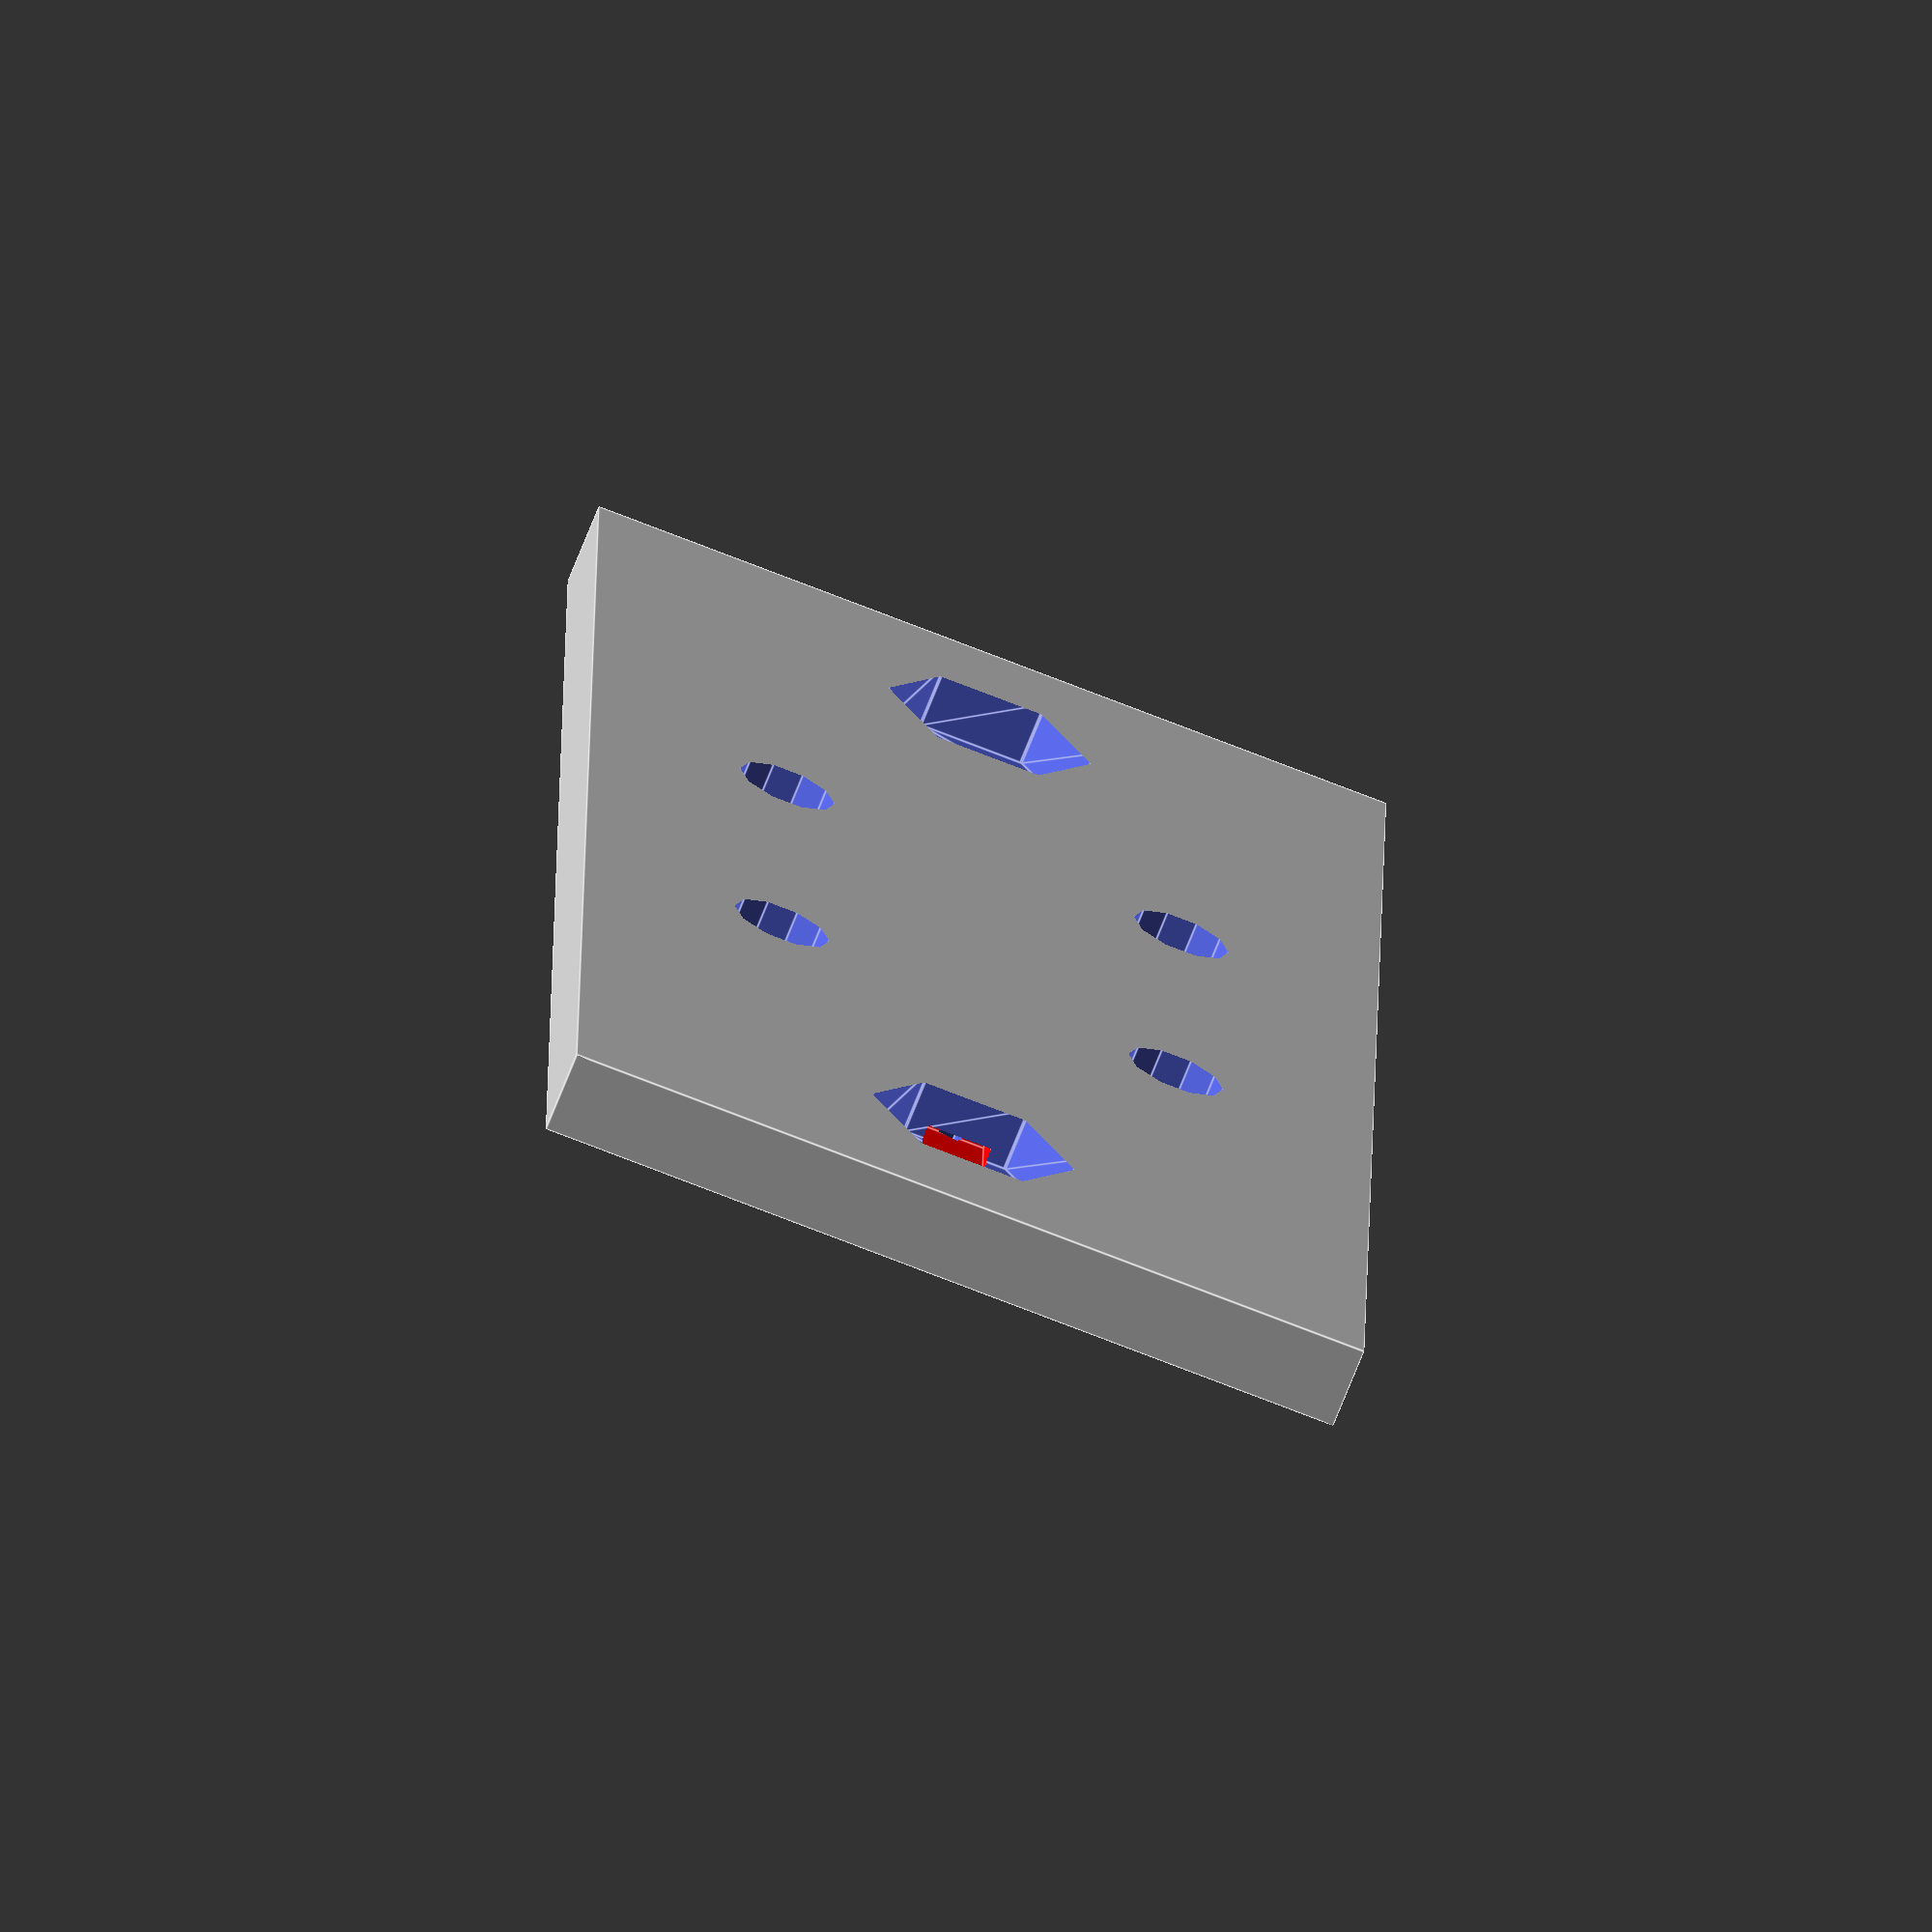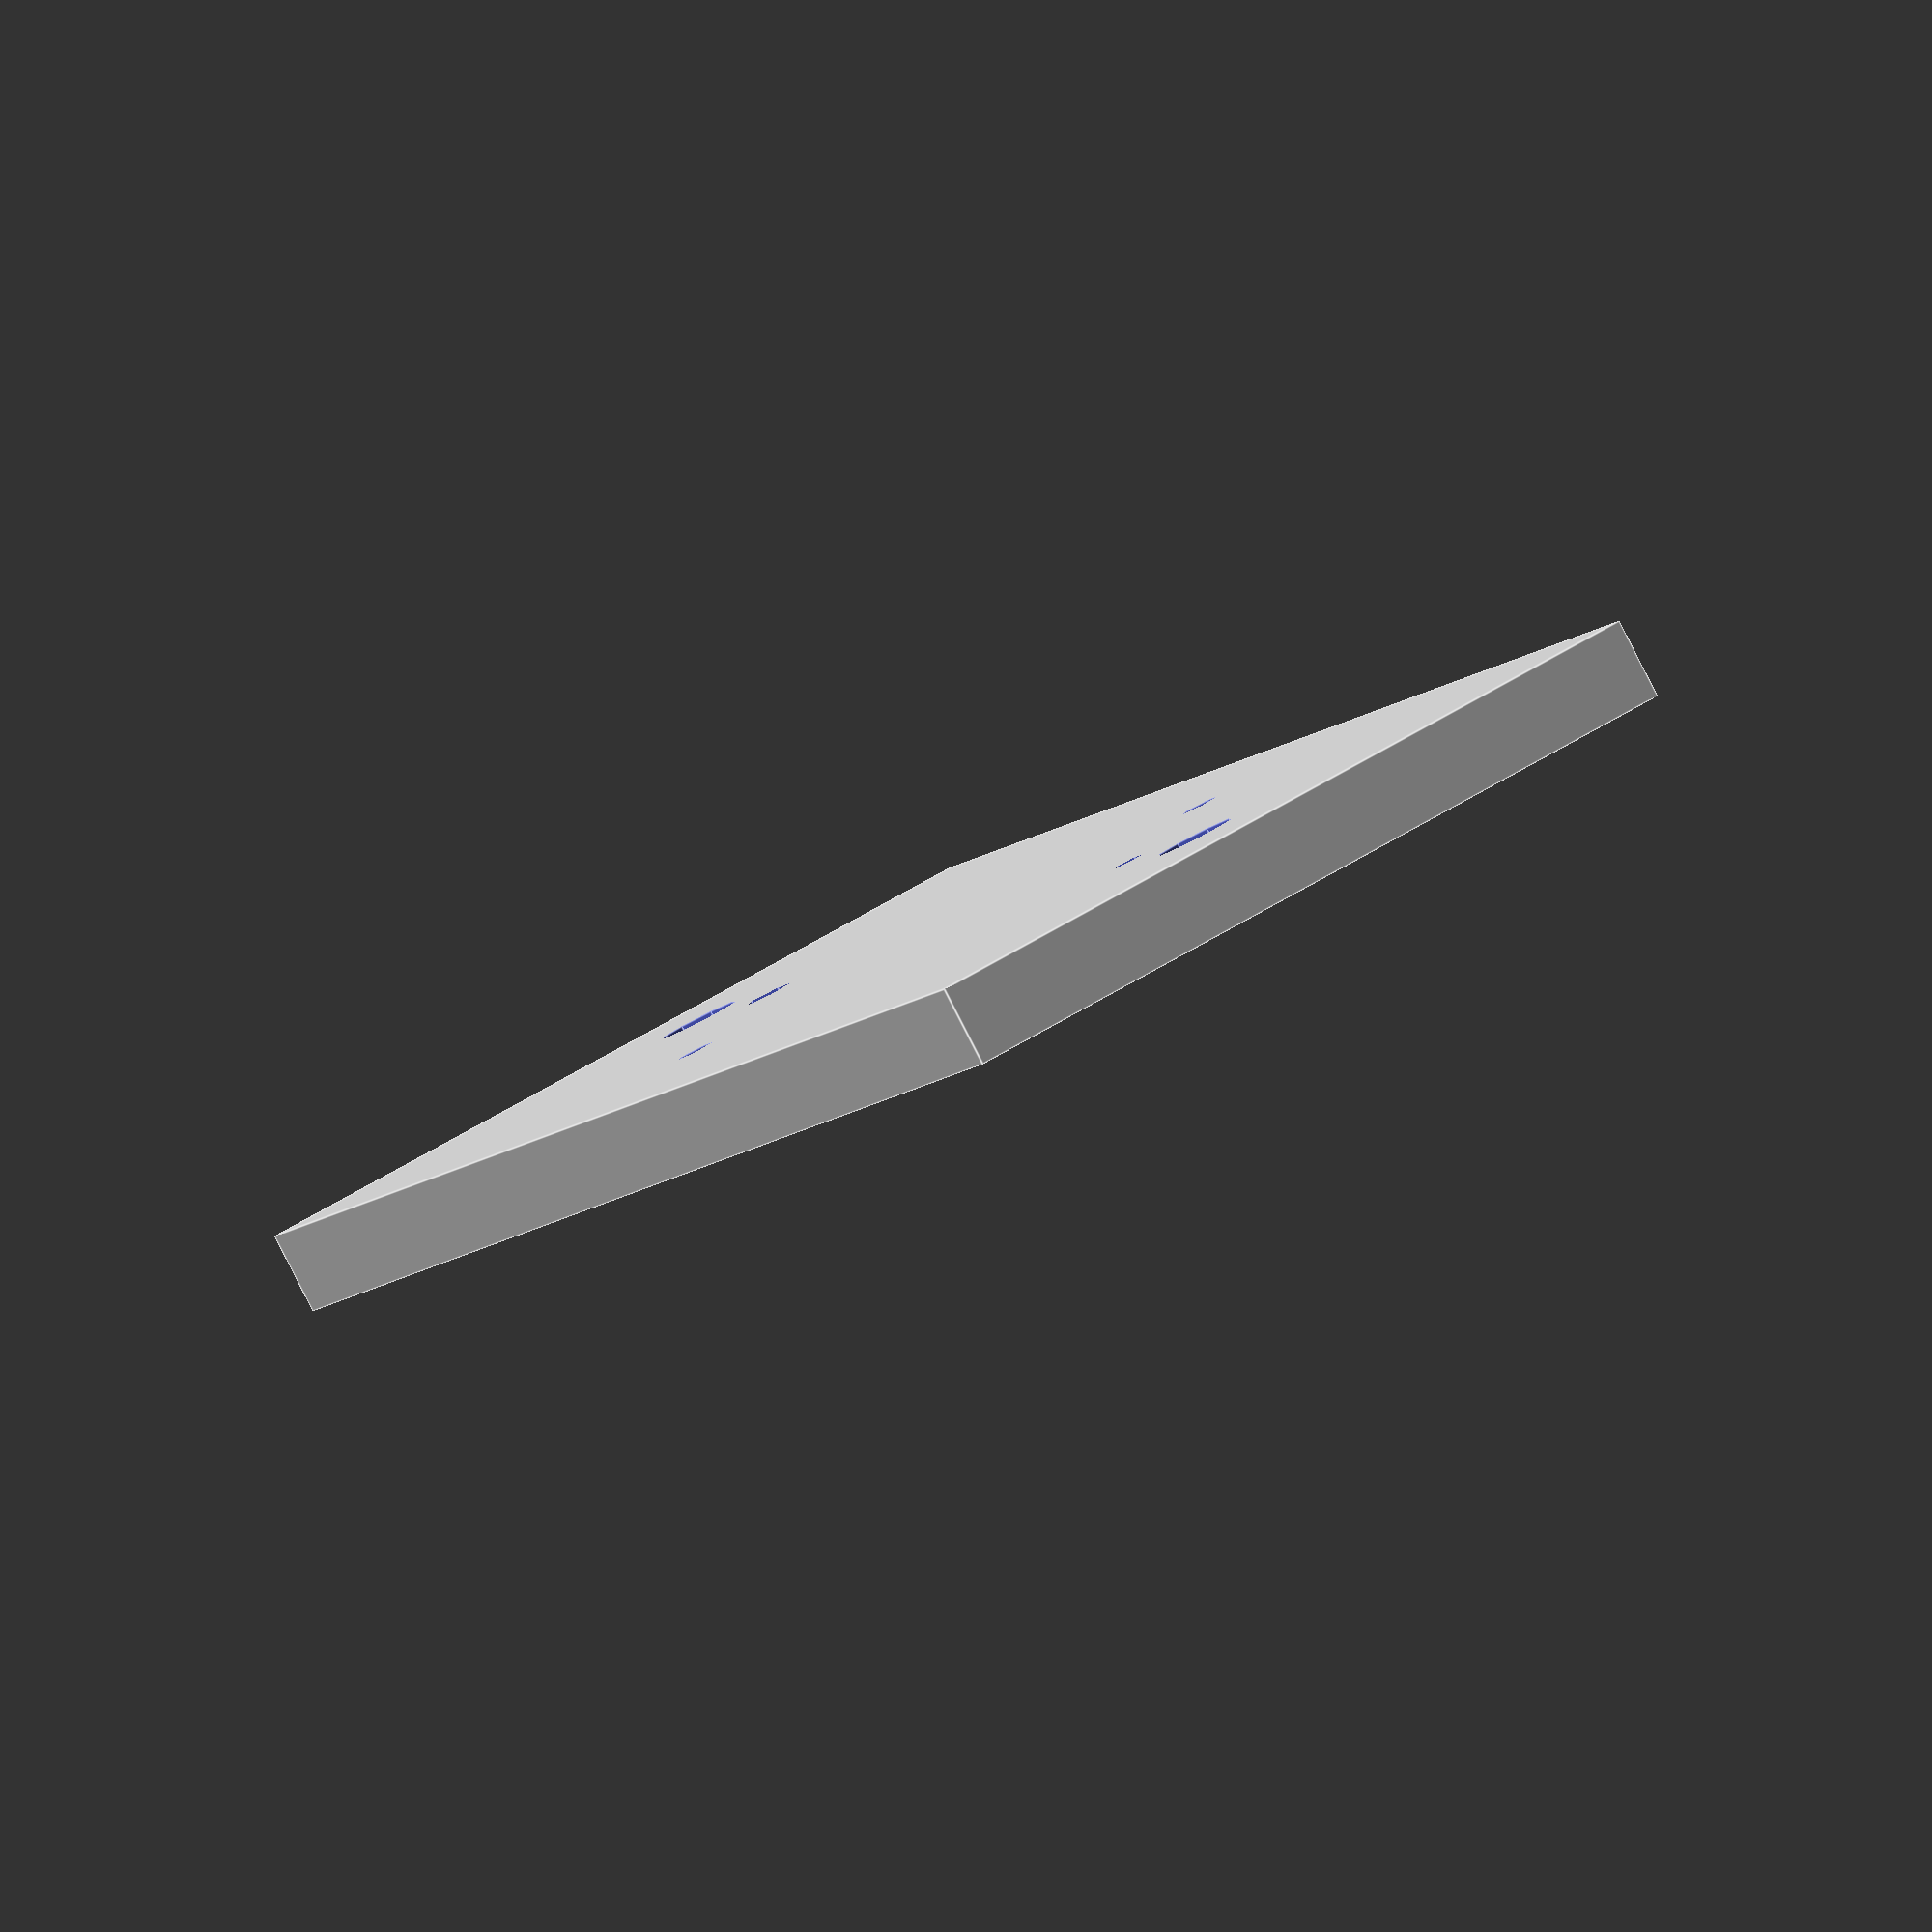
<openscad>
module phex(wid,rad,height){
hull(){
translate([wid/2-rad,0,0])cylinder(r=rad,h=height);
rotate([0,0,60])translate([wid/2-rad,0,0])cylinder(r=rad,h=height);
rotate([0,0,120])translate([wid/2-rad,0,0])cylinder(r=rad,h=height);
rotate([0,0,180])translate([wid/2-rad,0,0])cylinder(r=rad,h=height);
rotate([0,0,240])translate([wid/2-rad,0,0])cylinder(r=rad,h=height);
rotate([0,0,300])translate([wid/2-rad,0,0])cylinder(r=rad,h=height);

}
}

module fhex(wid,height){
hull(){
cube([wid/1.7,wid,height],center = true);
rotate([0,0,120])cube([wid/1.7,wid,height],center = true);
rotate([0,0,240])cube([wid/1.7,wid,height],center = true);
}
}




difference(){
cube([50
,100,5],center=true);

translate([12.5,12.5,(2.24+0.5)/2])
cylinder(h=2.24+0.5+0.001,r=6/2,center=true);

translate([12.5,12.5,0])
cylinder(h=5+0.001,r=2.52/2,center=true);

translate([12.5,-12.5,(2.24+0.5)/2])
cylinder(h=2.24+0.5+0.001,r=6/2,center=true);
translate([12.5,-12.5,0])
cylinder(h=2.24+0.5+0.001,r=2.52/2,center=true);

translate([-12.5,12.5,(2.24+0.5)/2])
cylinder(h=2.24+0.5+0.001,r=6/2,center=true);
translate([-12.5,12.5,0])
cylinder(h=2.24+0.5+0.001,r=2.52/2,center=true);
    
translate([-12.5,-12.5,(2.24+0.5)/2])
cylinder(h=2.24+0.5+0.001,r=6/2,center=true);
translate([-12.5,-12.5,0])
cylinder(h=5+0.001,r=2.52/2,center=true);

//hexagono superior 
translate([0,37,1.2])
fhex(11,4-0.1);

//hueco para bulon concentrico a hexagono
translate([0,37,1.5])
cylinder(h=8+0.001,r=5.04/2,center=true);

//hueco rectangular 37mm-5(ancho de hexagono)-largo/2 de hueco
translate([0,32-4/2,-1.2/2])
color([1,0,1])cube([4
,5,1.4],center=true);


// Cilindro al final del hueco 32-Ltotal-radio/2
translate([0,32-4.5-1.5/2,-1])
cylinder(h=4+0.001,r=1.5,center=true);

//hexagono inferior

translate([0,-37,1.2])
fhex(11,4-0.1);

translate([0,-37,1.5])
cylinder(h=8+0.001,r=5.04/2,center=true); 

translate([0,-32+4/2,-1.2/2])
color([1,0,0])cube([4
,5,1.4],center=true);

translate([0,-32+4.5+1/2,-1])
cylinder(h=4+0.001,r=1,center=true);

}

//color([100,0,1])cube([300,300,4-1], center=true);




</openscad>
<views>
elev=70.8 azim=0.8 roll=338.5 proj=o view=edges
elev=266.4 azim=206.4 roll=332.9 proj=o view=edges
</views>
